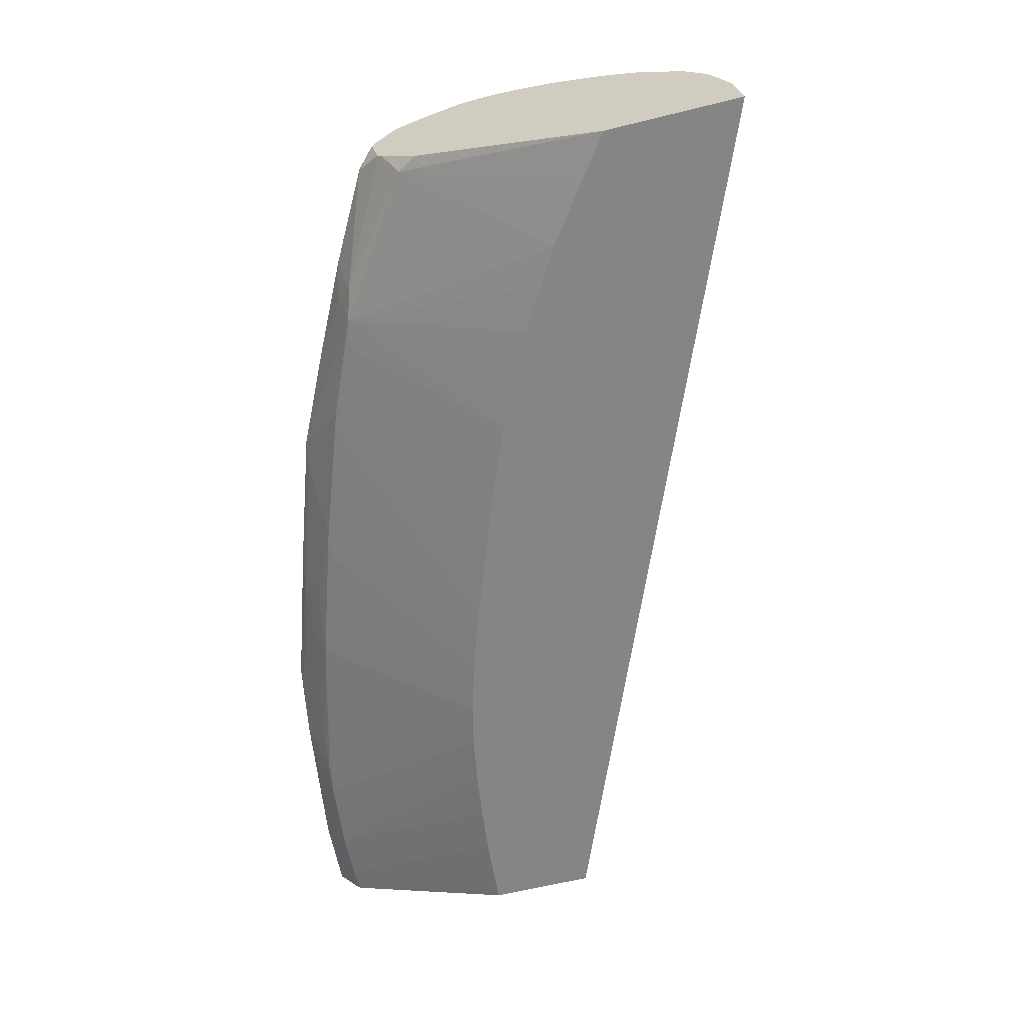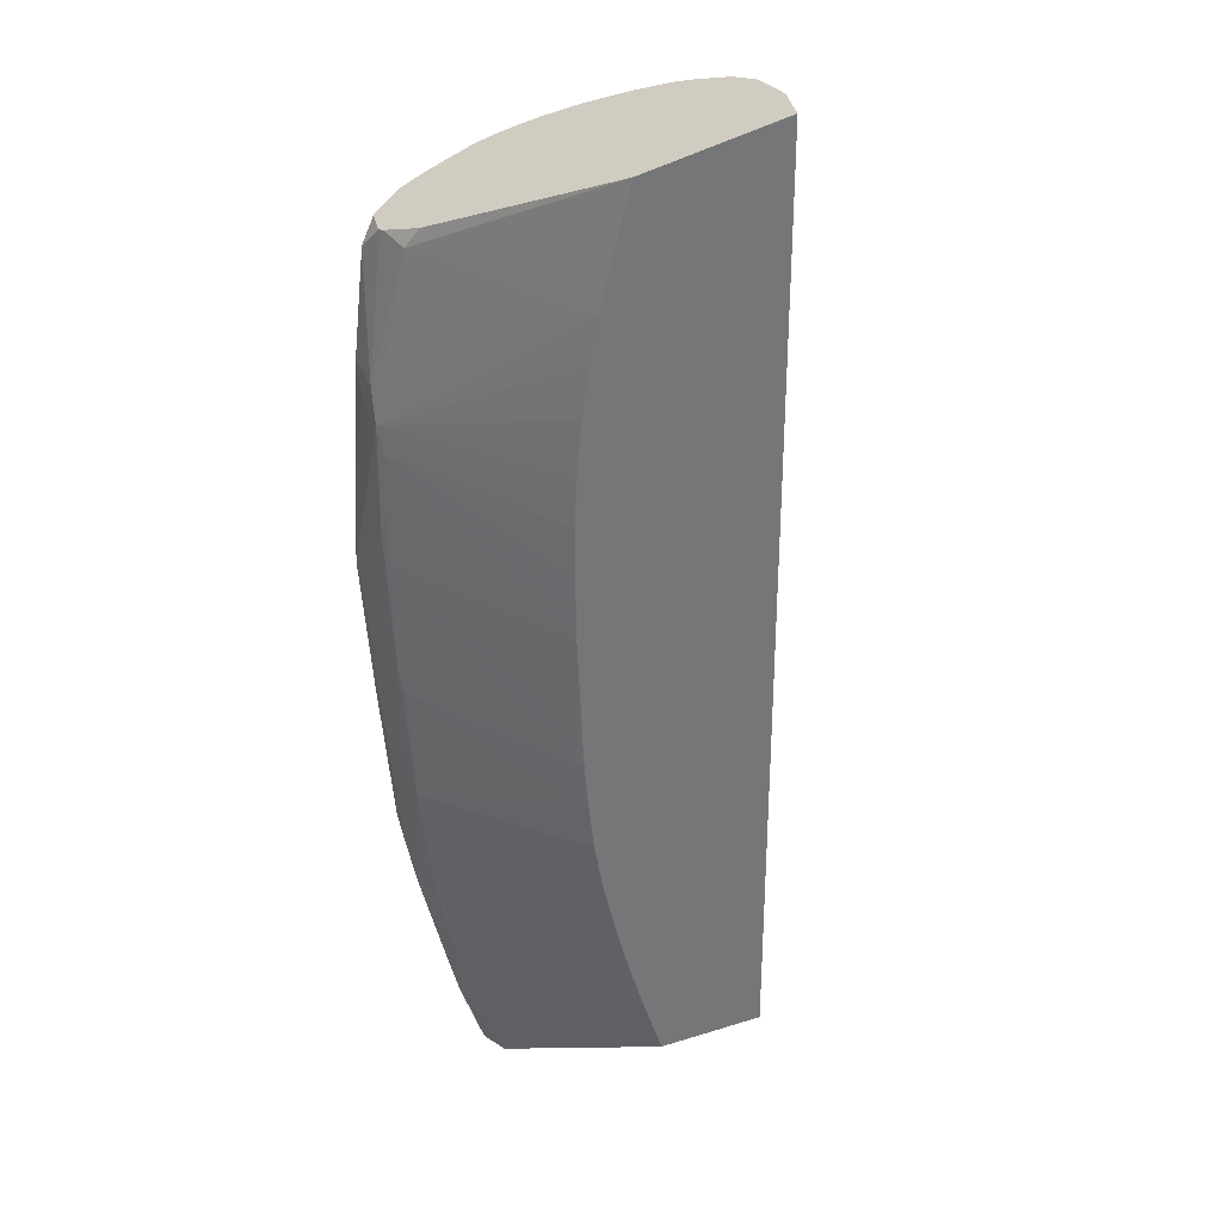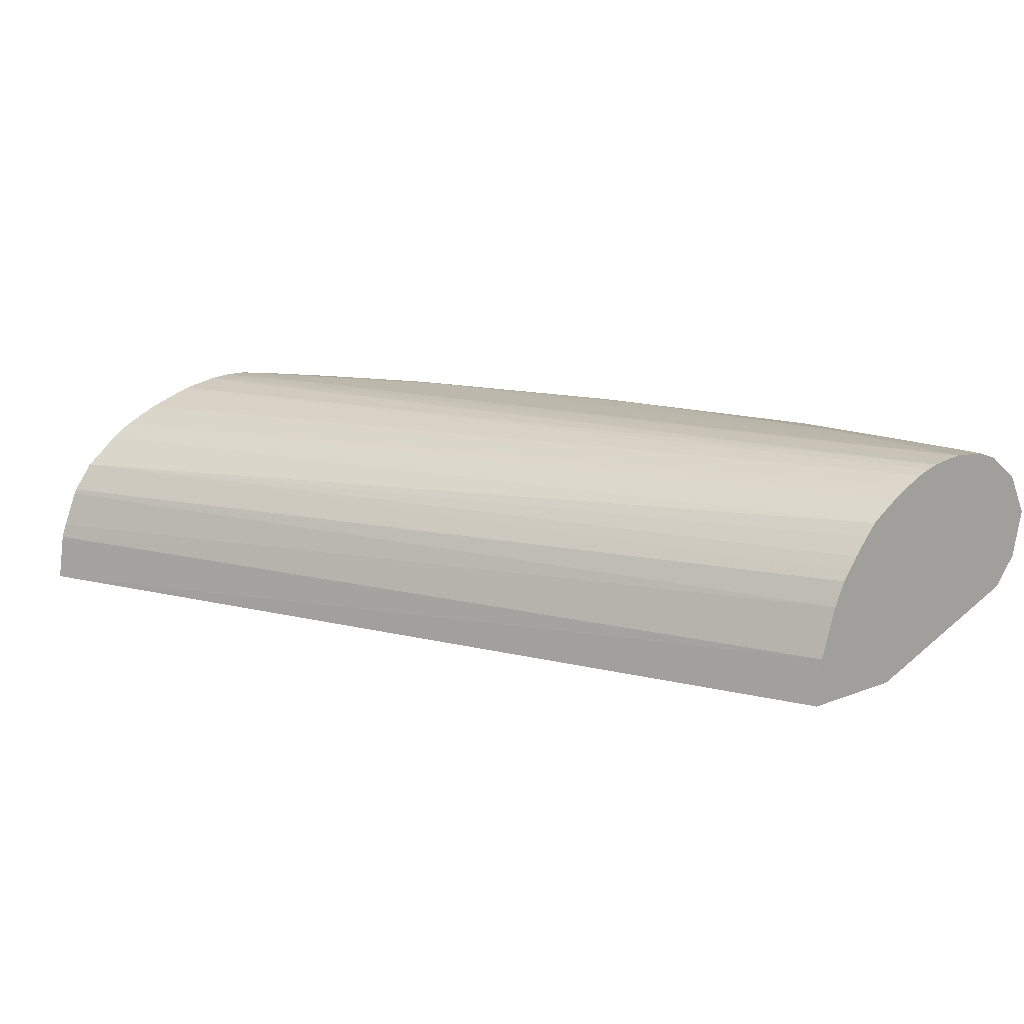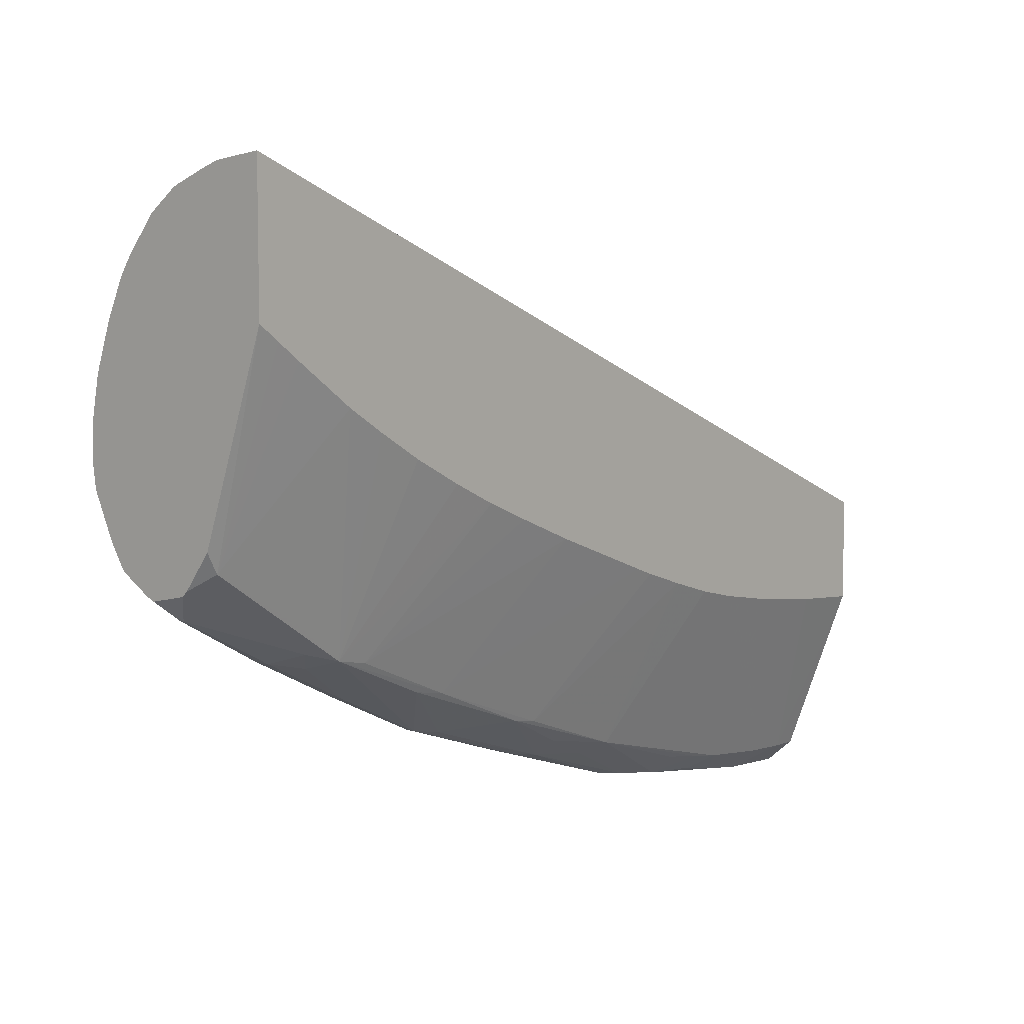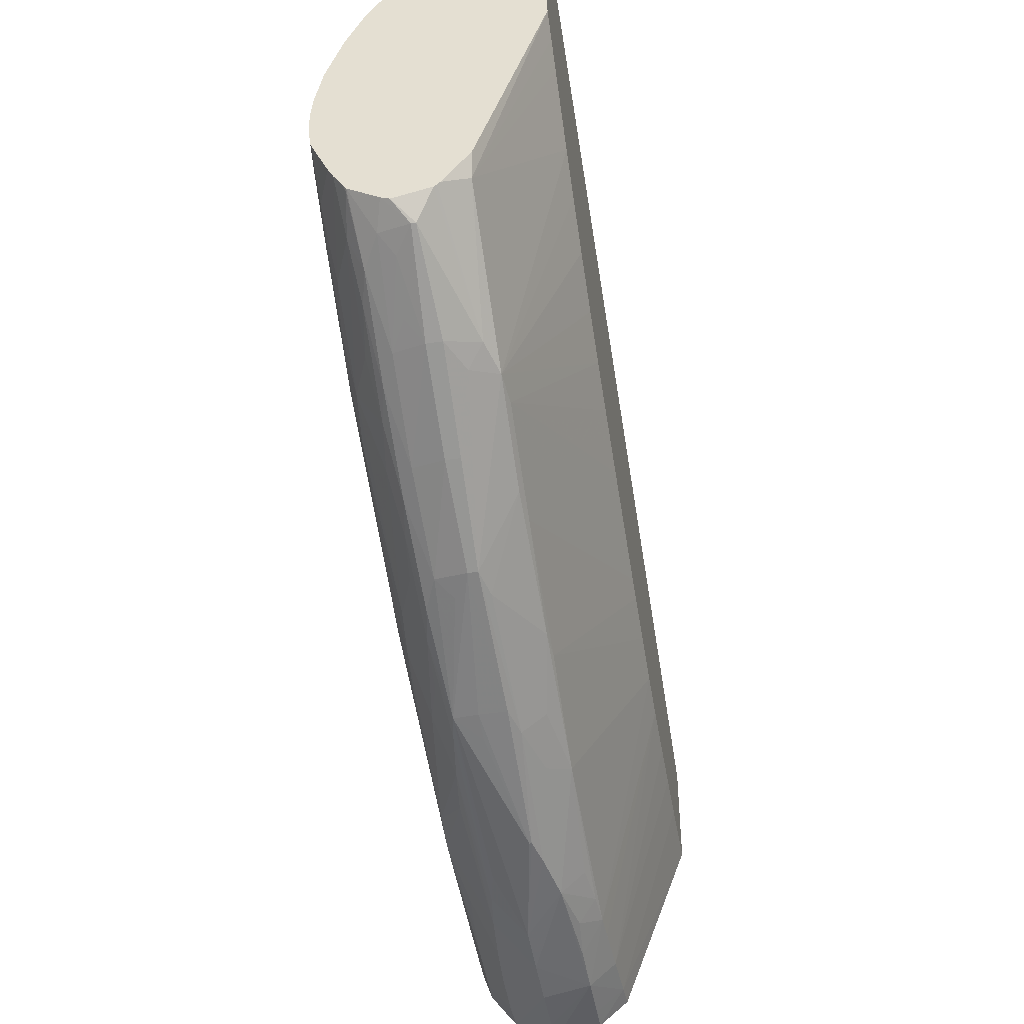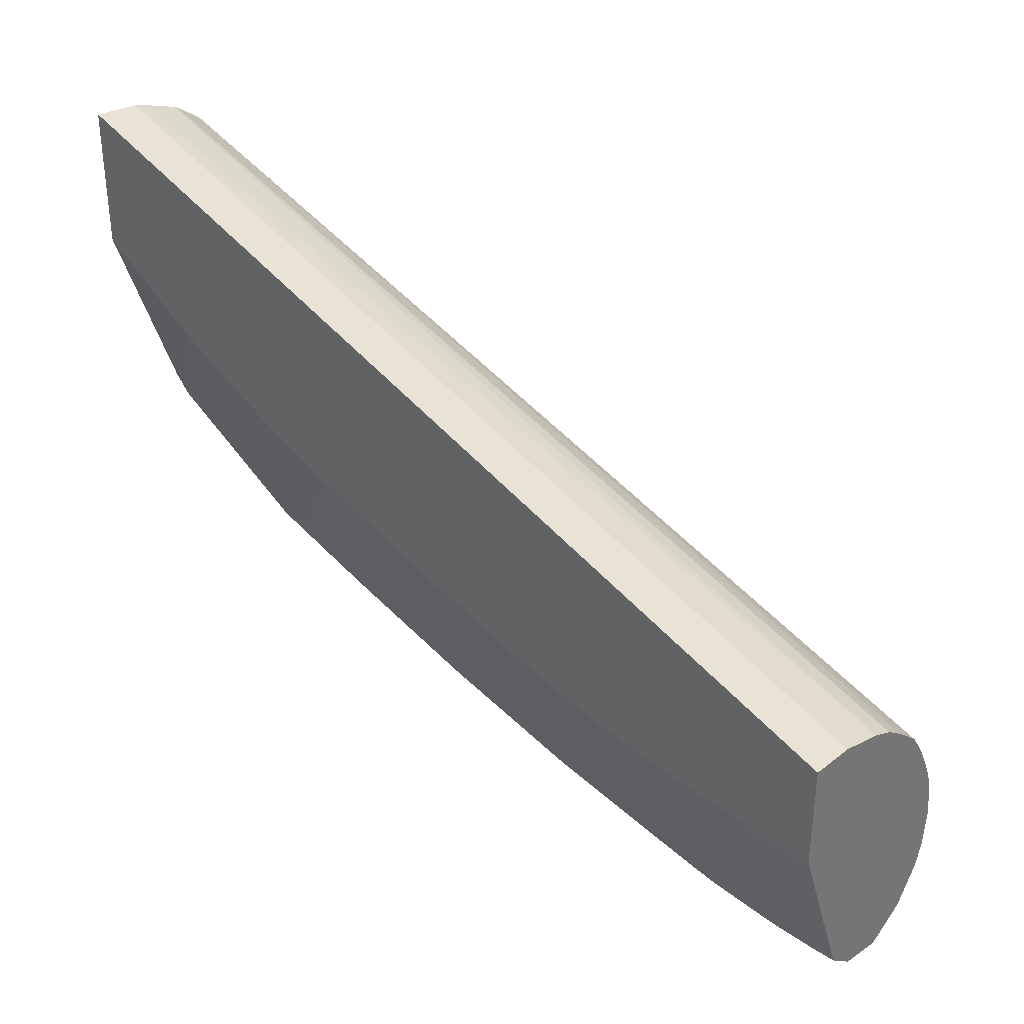
<metadata>
{"format":"obj","ext":"obj","renderer":"f3d","projection":"perspective","resolution":1024,"background":"white","views":[{"elev":-61.8,"azim":104.1,"up":"+Z"},{"elev":-56.7,"azim":112.5,"up":"+Z"},{"elev":15.0,"azim":-130.1,"up":"+Z"},{"elev":6.9,"azim":130.8,"up":"+Y"},{"elev":-43.2,"azim":100.1,"up":"+Y"},{"elev":34.5,"azim":-139.9,"up":"+Y"}]}
</metadata>
<code>
v 0.1831 -0.4147 0.4914
v 0.1831 -0.4169 0.5075
v 0.1831 -0.4611 0.4914
v -0.1133 -0.5361 0.4914
v -0.1133 -0.5377 0.5075
v 0.1831 -0.4186 0.5123
v -0.1133 -0.5432 0.5244
v 0.1831 -0.5259 0.5141
v 0.1788 -0.5327 0.5149
v 0.1761 -0.4663 0.4914
v -0.1133 -0.5718 0.4914
v 0.1831 -0.4233 0.5245
v -0.1133 -0.5472 0.5324
v 0.1831 -0.538 0.5232
v 0.1415 -0.5615 0.5184
v 0.1308 -0.5646 0.5149
v 0.1489 -0.5507 0.5143
v 0.1486 -0.486 0.4914
v 0.1685 -0.4718 0.4914
v 0.1689 -0.4715 0.4914
v -0.1133 -0.6313 0.5139
v -0.1047 -0.5711 0.4914
v -0.1047 -0.6313 0.5141
v 0.1831 -0.4241 0.526
v -0.1133 -0.5496 0.5357
v 0.1831 -0.5389 0.5242
v 0.1468 -0.5649 0.5291
v 0.1365 -0.5671 0.5237
v 0.1831 -0.5396 0.525
v 0.1777 -0.5481 0.531
v 0.1357 -0.4939 0.4914
v 0.08164 -0.5966 0.5308
v 0.09611 -0.5795 0.5157
v 0.08538 -0.5814 0.5145
v 0.1208 -0.5664 0.5139
v 0.0879 -0.5186 0.4914
v 0.08834 -0.5184 0.4914
v 0.1034 -0.5114 0.4914
v 0.1039 -0.5112 0.4914
v 0.1207 -0.5026 0.4914
v -0.1133 -0.6397 0.5238
v -0.0886 -0.5698 0.4914
v -0.07247 -0.568 0.4914
v -0.0886 -0.6306 0.5146
v -0.0886 -0.6383 0.5236
v -0.1047 -0.6391 0.5236
v 0.1831 -0.431 0.5353
v -0.1133 -0.5527 0.5399
v 0.1468 -0.5649 0.5343
v 0.1146 -0.5808 0.5299
v 0.1831 -0.5423 0.5378
v 0.1777 -0.5481 0.5326
v 0.07247 -0.5981 0.5284
v 0.08164 -0.5966 0.5341
v 0.03355 -0.6126 0.5304
v 0.02418 -0.6142 0.5277
v 0.04901 -0.5964 0.5153
v 0.05188 -0.5332 0.4914
v 0.04025 -0.5979 0.5147
v 0.007236 -0.5496 0.4914
v 0.01414 -0.5471 0.4914
v 0.07247 -0.525 0.4914
v -0.1133 -0.6434 0.5397
v -0.05684 -0.5658 0.4914
v -0.07247 -0.6291 0.5152
v -0.06432 -0.6283 0.5155
v -0.05643 -0.5658 0.4914
v -0.03888 -0.5627 0.4914
v -0.07247 -0.636 0.5236
v -0.04025 -0.632 0.5258
v -0.07247 -0.6392 0.5397
v -0.0886 -0.6413 0.5397
v -0.1047 -0.6427 0.5397
v 0.1831 -0.4404 0.5432
v -0.1133 -0.5576 0.5457
v -0.1133 -0.5614 0.5498
v 0.1689 -0.5507 0.5387
v 0.1525 -0.5595 0.5397
v 0.1428 -0.5627 0.545
v 0.1114 -0.5793 0.5455
v 0.1146 -0.5808 0.5347
v 0.1831 -0.5411 0.5407
v 0.1741 -0.5458 0.5433
v 0.07903 -0.5952 0.5448
v 0.0732 -0.5987 0.5396
v 0.03265 -0.6123 0.548
v 0.03352 -0.6126 0.5397
v -0.01553 -0.6285 0.5321
v -0.01553 -0.6285 0.5313
v -0.02415 -0.6297 0.5291
v 0.00654 -0.6158 0.5228
v 0.02418 -0.608 0.5197
v 0.0001586 -0.6122 0.5155
v -0.00805 -0.5545 0.4914
v 0.006685 -0.5497 0.4914
v -0.1133 -0.6362 0.5536
v -0.05359 -0.6267 0.5162
v -0.05791 -0.6329 0.5224
v -0.02415 -0.5593 0.4914
v -0.05638 -0.6365 0.5397
v -0.04025 -0.6248 0.5178
v -0.05638 -0.6308 0.5514
v -0.07247 -0.6322 0.5528
v -0.0886 -0.6336 0.5537
v 0.1831 -0.4426 0.5451
v -0.1133 -0.5667 0.5533
v 0.1831 -0.4486 0.5491
v 0.1634 -0.549 0.5493
v 0.1321 -0.5656 0.55
v 0.1007 -0.5819 0.5501
v 0.1831 -0.5348 0.5509
v 0.0683 -0.5976 0.5495
v 0.02418 -0.6135 0.5495
v -0.04356 -0.6295 0.5496
v -0.03279 -0.6281 0.5473
v -0.039 -0.632 0.541
v 0.02418 -0.6155 0.5397
v 0.05637 -0.5999 0.5516
v -0.1133 -0.6307 0.5578
v -0.1047 -0.6349 0.5541
v 0.008078 -0.6155 0.5517
v -0.00805 -0.6171 0.5537
v -0.02415 -0.6189 0.5552
v -0.03616 -0.6113 0.5637
v -0.05638 -0.6207 0.5594
v -0.07247 -0.6216 0.5609
v -0.0886 -0.623 0.5618
v -0.1133 -0.5719 0.5565
v 0.1831 -0.4496 0.5496
v 0.1689 -0.5401 0.5537
v 0.153 -0.5518 0.5521
v 0.1823 -0.5351 0.5512
v 0.1208 -0.5686 0.5526
v 0.1055 -0.5731 0.5547
v 0.0886 -0.5848 0.5522
v 0.1831 -0.5333 0.5519
v 0.03891 -0.6046 0.5525
v 0.02418 -0.6041 0.5566
v 0.0732 -0.5891 0.5538
v 0.05562 -0.5867 0.5601
v 0.04025 -0.5903 0.5616
v -0.1133 -0.6246 0.5623
v -0.1047 -0.6242 0.5622
v -0.02415 -0.6089 0.5632
v 0.01257 -0.5951 0.5637
v 0.04025 -0.5822 0.5646
v 0.02418 -0.5851 0.5651
v -0.04103 -0.6052 0.5649
v -0.05638 -0.6041 0.5656
v -0.04689 -0.6123 0.5639
v -0.1133 -0.5785 0.5599
v 0.1831 -0.4613 0.5552
v 0.152 -0.5384 0.5606
v 0.1213 -0.5552 0.5612
v 0.1372 -0.5567 0.5547
v 0.1831 -0.5281 0.5551
v 0.1047 -0.56 0.5628
v 0.02418 -0.5932 0.5629
v 0.04976 -0.5805 0.5641
v -0.1133 -0.6208 0.5637
v -0.1047 -0.6162 0.5651
v 0.1163 -0.5494 0.5643
v 0.1047 -0.5519 0.5648
v -0.02415 -0.588 0.5656
v -0.07247 -0.6041 0.5659
v -0.1133 -0.6165 0.5652
v -0.1133 -0.5842 0.5625
v 0.1831 -0.4753 0.5602
v 0.1831 -0.5247 0.557
v 0.1697 -0.5232 0.5624
v 0.1369 -0.5429 0.5628
v 0.127 -0.5462 0.5636
v 0.1567 -0.5284 0.5635
v 0.146 -0.5321 0.5639
v 0.1369 -0.5348 0.5643
v 0.152 -0.5232 0.5644
v 0.153 -0.51 0.5645
v 0.1359 -0.5226 0.5646
v -0.1133 -0.6041 0.5663
v -0.1133 -0.5885 0.5639
v 0.1831 -0.4774 0.5609
v 0.1831 -0.5119 0.5628
v 0.1831 -0.5107 0.5631
v 0.1755 -0.513 0.5637
v 0.1648 -0.5176 0.5641
v 0.1831 -0.5044 0.564
v 0.1831 -0.5026 0.564
v 0.1831 -0.4977 0.564
v 0.1831 -0.4968 0.564
v 0.1726 -0.4986 0.564
v -0.1133 -0.5985 0.5657
v 0.1618 -0.4999 0.5638
v -0.1133 -0.5923 0.565
v 0.1831 -0.4889 0.5632
v 0.1831 -0.4901 0.5634
f 108 111 132
f 108 131 109
f 103 126 104
f 107 128 129
f 106 128 107
f 104 127 120
f 104 126 127
f 108 130 131
f 102 121 122
f 102 125 103
f 102 124 125
f 102 123 124
f 102 122 123
f 102 114 121
f 100 114 102
f 100 115 114
f 108 132 130
f 100 116 115
f 96 120 119
f 103 125 126
f 109 131 133
f 118 139 140
f 110 133 134
f 122 124 123
f 96 104 120
f 124 144 145
f 122 144 124
f 121 144 122
f 121 138 144
f 120 127 143
f 119 143 142
f 119 120 143
f 118 138 137
f 118 141 138
f 118 140 141
f 118 135 139
f 113 121 114
f 113 138 121
f 113 137 138
f 113 118 137
f 112 135 118
f 111 136 132
f 110 135 112
f 110 134 135
f 109 133 110
f 93 101 97
f 76 107 105
f 91 93 92
f 76 106 107
f 74 76 105
f 72 96 73
f 72 104 96
f 72 103 104
f 72 102 103
f 71 102 72
f 71 100 102
f 70 90 100
f 77 79 78
f 70 91 90
f 70 101 93
f 70 97 101
f 70 98 97
f 70 100 71
f 69 98 70
f 66 93 97
f 66 99 93
f 124 145 146
f 66 68 99
f 70 93 91
f 77 83 79
f 79 83 108
f 79 108 109
f 89 100 90
f 88 100 89
f 88 116 100
f 87 117 88
f 86 118 113
f 86 112 118
f 86 117 87
f 86 88 117
f 86 116 88
f 86 115 116
f 86 114 115
f 86 113 114
f 84 86 85
f 84 112 86
f 84 110 112
f 83 111 108
f 82 111 83
f 80 109 110
f 80 84 81
f 80 110 84
f 79 109 80
f 93 99 94
f 124 146 147
f 162 175 163
f 124 148 149
f 173 182 183
f 171 173 172
f 170 173 171
f 170 182 173
f 169 182 170
f 168 180 181
f 167 180 168
f 165 179 166
f 164 179 165
f 173 183 184
f 163 179 164
f 163 177 178
f 163 176 177
f 163 175 176
f 162 174 175
f 162 173 174
f 162 172 173
f 160 161 166
f 157 162 159
f 157 172 162
f 163 178 179
f 173 184 174
f 174 184 185
f 174 185 175
f 66 98 69
f 193 195 194
f 191 195 193
f 191 192 195
f 190 195 192
f 189 195 190
f 184 186 185
f 183 186 184
f 181 193 194
f 180 193 181
f 179 192 191
f 179 190 192
f 177 179 178
f 177 190 179
f 177 189 190
f 177 188 189
f 177 187 188
f 176 187 177
f 176 186 187
f 176 185 186
f 175 185 176
f 154 172 157
f 124 147 148
f 154 171 172
f 153 170 171
f 138 141 144
f 135 140 139
f 134 140 135
f 134 154 140
f 133 155 154
f 133 154 134
f 132 136 156
f 131 155 133
f 130 156 153
f 140 154 157
f 130 132 156
f 130 154 155
f 130 153 154
f 129 151 152
f 128 151 129
f 127 150 143
f 124 126 125
f 124 127 126
f 124 150 127
f 124 149 150
f 130 155 131
f 140 157 141
f 141 158 144
f 141 157 159
f 153 169 170
f 153 156 169
f 152 167 168
f 151 167 152
f 149 161 150
f 149 166 161
f 149 165 166
f 147 163 164
f 147 149 148
f 147 165 149
f 147 164 165
f 146 163 147
f 146 162 163
f 146 159 162
f 146 158 159
f 145 158 146
f 144 158 145
f 143 161 160
f 143 150 161
f 142 143 160
f 141 159 158
f 153 171 154
f 66 97 98
f 32 56 53
f 63 73 96
f 4 166 179
f 4 160 166
f 4 142 160
f 4 119 142
f 4 96 119
f 4 63 96
f 4 41 63
f 4 21 41
f 4 11 21
f 4 179 191
f 3 9 10
f 2 7 6
f 2 5 7
f 1 5 2
f 1 4 5
f 1 11 4
f 1 22 11
f 1 42 22
f 1 43 42
f 1 64 43
f 3 8 9
f 1 67 64
f 4 191 193
f 4 180 167
f 9 20 10
f 9 19 20
f 9 18 19
f 9 17 18
f 9 16 17
f 9 15 16
f 9 14 15
f 8 14 9
f 7 13 12
f 4 193 180
f 6 7 12
f 4 13 7
f 4 25 13
f 4 48 25
f 4 75 48
f 4 76 75
f 4 106 76
f 4 128 106
f 4 151 128
f 4 167 151
f 4 7 5
f 1 68 67
f 1 99 68
f 1 94 99
f 1 182 169
f 1 183 182
f 1 186 183
f 1 187 186
f 1 188 187
f 1 189 188
f 1 195 189
f 1 194 195
f 1 181 194
f 1 169 156
f 1 168 181
f 1 129 152
f 1 107 129
f 1 105 107
f 1 74 105
f 1 47 74
f 1 24 47
f 1 12 24
f 1 6 12
f 1 2 6
f 1 152 168
f 1 156 136
f 1 136 111
f 1 111 82
f 1 95 94
f 1 60 95
f 1 58 61
f 1 62 58
f 1 36 62
f 1 37 36
f 1 38 37
f 1 39 38
f 1 40 39
f 1 31 40
f 1 18 31
f 1 19 18
f 1 20 19
f 1 10 20
f 1 3 10
f 1 8 3
f 1 14 8
f 1 26 14
f 1 29 26
f 1 51 29
f 1 82 51
f 11 22 23
f 11 23 21
f 1 61 60
f 13 25 24
f 49 77 78
f 49 52 77
f 47 76 74
f 47 75 76
f 47 48 75
f 45 73 63
f 45 72 73
f 45 71 72
f 45 70 71
f 49 78 79
f 45 69 70
f 44 68 65
f 44 67 68
f 44 64 67
f 44 66 45
f 44 65 66
f 43 64 44
f 41 45 63
f 41 46 45
f 35 62 36
f 45 66 69
f 35 58 62
f 49 79 80
f 52 82 83
f 12 13 24
f 59 95 60
f 59 94 95
f 59 93 94
f 57 93 59
f 57 92 93
f 56 92 57
f 56 91 92
f 56 90 91
f 51 82 52
f 56 89 90
f 55 88 89
f 55 87 88
f 54 87 55
f 54 86 87
f 54 85 86
f 54 84 85
f 54 81 84
f 53 56 57
f 52 83 77
f 55 89 56
f 34 61 58
f 49 80 81
f 34 59 60
f 23 42 43
f 22 42 23
f 21 23 41
f 16 40 31
f 16 39 40
f 16 38 39
f 16 37 38
f 16 36 37
f 16 34 35
f 16 33 34
f 16 32 33
f 16 28 32
f 16 18 17
f 16 31 18
f 15 30 27
f 15 29 30
f 15 26 29
f 15 28 16
f 15 27 28
f 34 60 61
f 14 26 15
f 23 43 44
f 23 44 45
f 16 35 36
f 32 54 55
f 23 45 46
f 33 57 34
f 33 53 57
f 65 68 66
f 32 55 56
f 32 81 54
f 32 50 81
f 32 53 33
f 34 58 35
f 29 51 30
f 30 51 52
f 28 50 32
f 27 50 28
f 27 81 50
f 27 49 81
f 27 52 49
f 27 30 52
f 25 48 47
f 24 25 47
f 23 46 41
f 34 57 59

</code>
